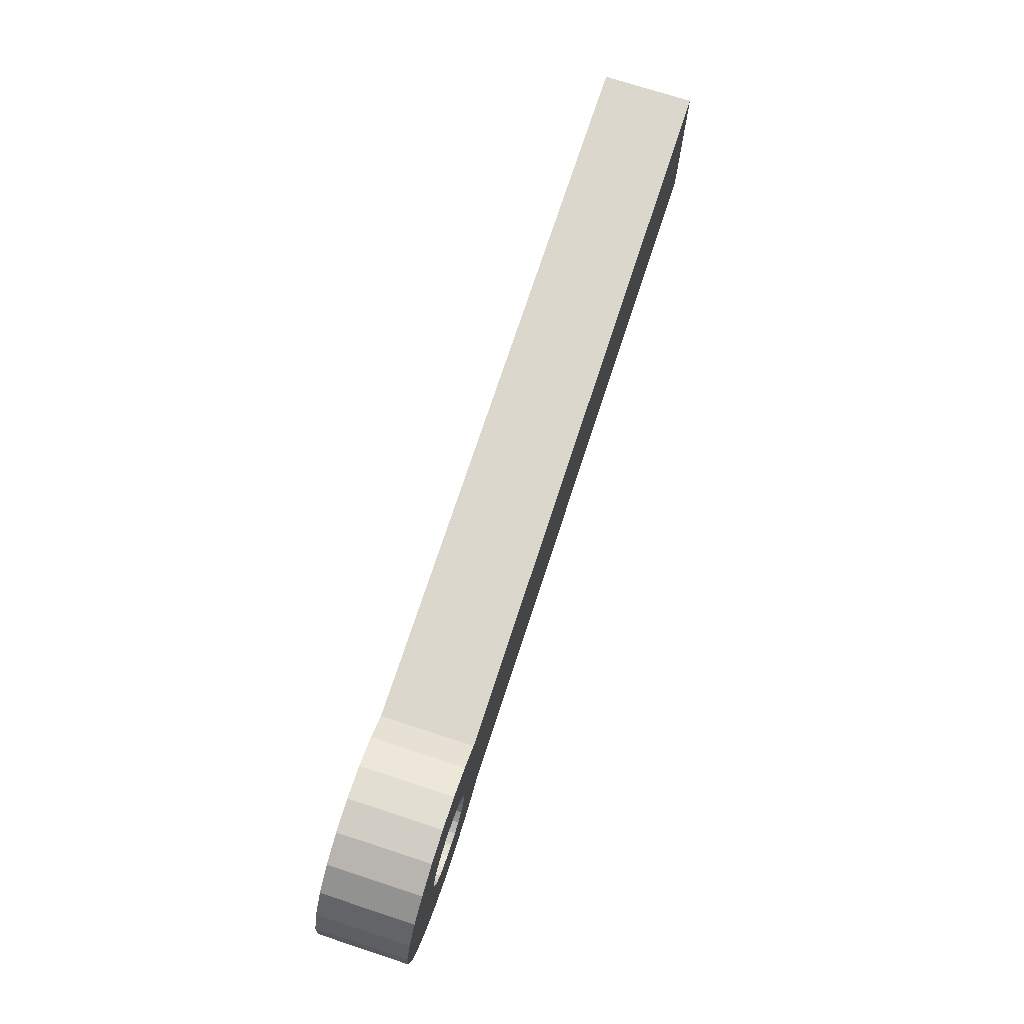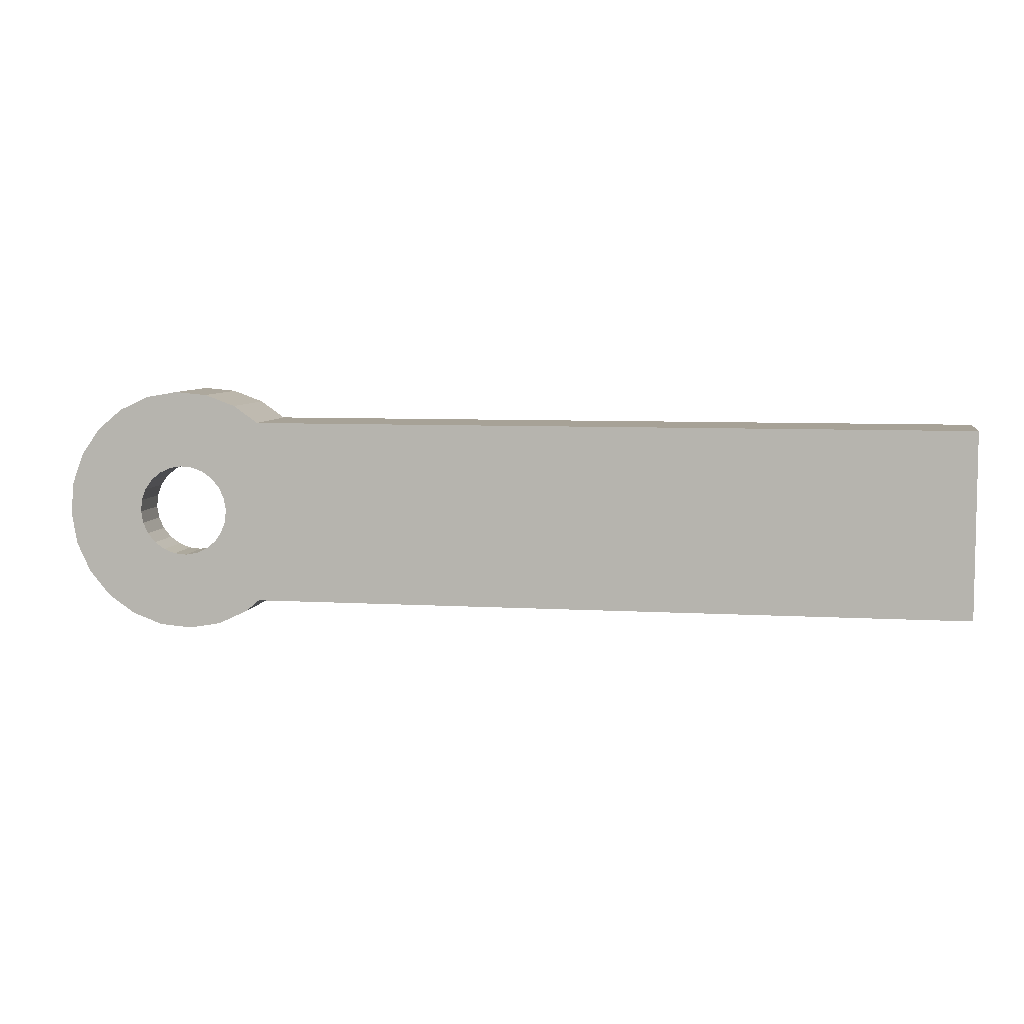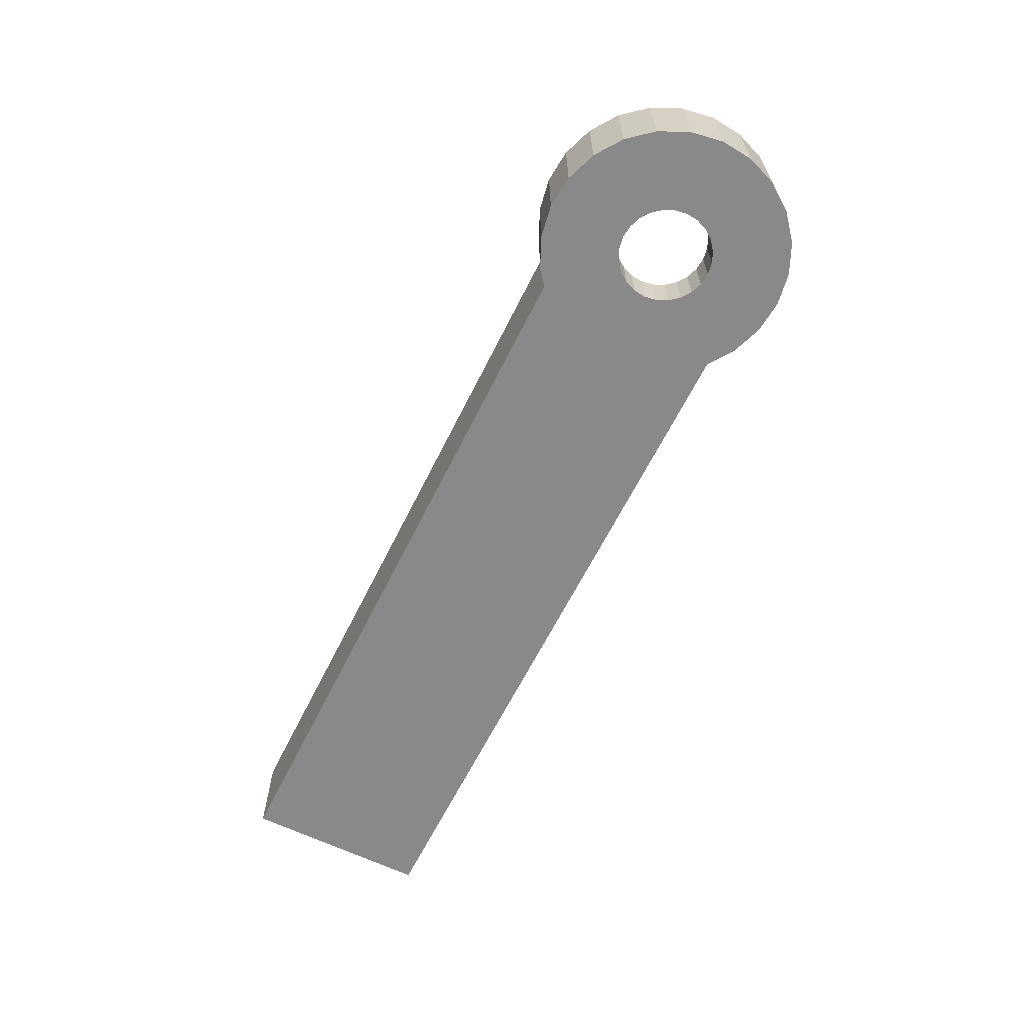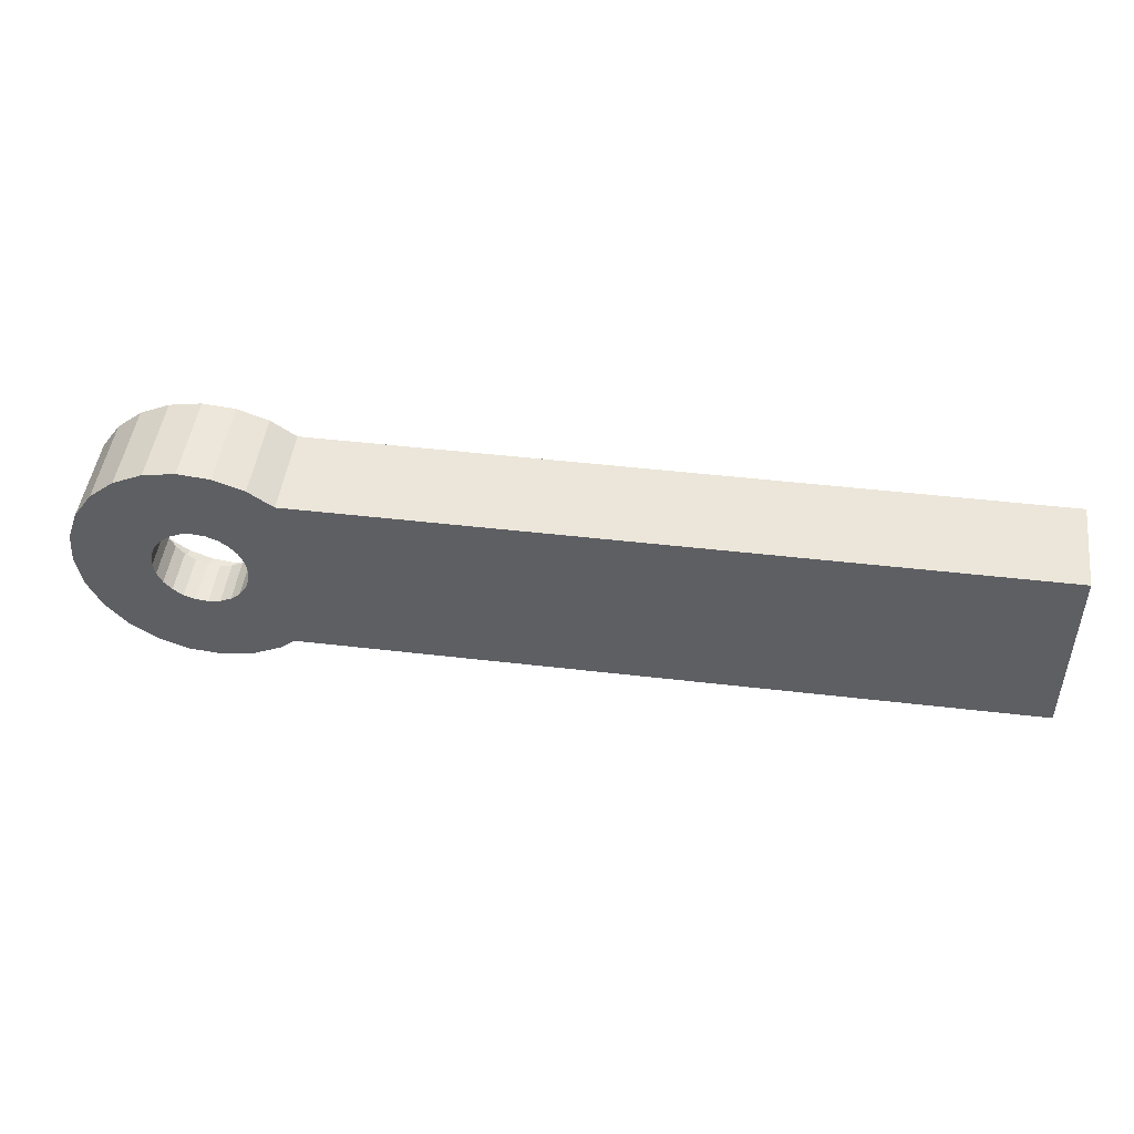
<metadata>
{"format":"obj","ext":"obj","renderer":"f3d","projection":"perspective","resolution":1024,"background":"white","views":[{"elev":72.8,"azim":-71.9,"up":"+Z"},{"elev":6.6,"azim":9.9,"up":"+Z"},{"elev":-63.2,"azim":-116.3,"up":"+Y"},{"elev":47.6,"azim":7.5,"up":"+Z"}]}
</metadata>
<code>
v -83.71 172.4 -182.5
v -83.71 172.4 -182.5
v -83.71 172.4 -182.5
v -83.71 170.9 -182.5
v -83.71 170.9 -182.5
v -83.71 170.9 -182.5
v -82.35 172.4 -180
v -82.35 172.4 -180
v -82.35 172.4 -180
v -82.35 170.9 -180
v -82.35 170.9 -180
v -82.35 170.9 -180
v -83.32 172.4 -182.6
v -83.32 172.4 -182.6
v -83.32 172.4 -182.6
v -83.32 170.9 -182.6
v -83.32 170.9 -182.6
v -83.32 170.9 -182.6
v -84.15 172.4 -178.2
v -84.15 172.4 -178.2
v -84.15 172.4 -178.2
v -84.15 172.4 -184
v -84.15 172.4 -184
v -84.15 172.4 -184
v -84.15 173.9 -178.2
v -84.15 173.9 -178.2
v -84.15 173.9 -178.2
v -84.15 173.9 -184
v -84.15 173.9 -184
v -84.15 173.9 -184
v -80.48 172.4 -181.9
v -80.48 172.4 -181.9
v -80.48 172.4 -181.9
v -80.48 172.4 -180.3
v -80.48 172.4 -180.3
v -80.48 172.4 -180.3
v -80.48 173.9 -181.9
v -80.48 173.9 -181.9
v -80.48 173.9 -181.9
v -80.48 173.9 -180.3
v -80.48 173.9 -180.3
v -80.48 173.9 -180.3
v -87.28 170.9 -180.2
v -87.28 170.9 -180.2
v -87.28 170.9 -180.2
v -87.28 173.9 -180.2
v -87.28 173.9 -180.2
v -87.28 173.9 -180.2
v -60.27 173.9 -180.1
v -60.27 173.9 -180.1
v -60.27 173.9 -180.1
v -60.27 173.9 -182.1
v -60.27 173.9 -182.1
v -60.27 173.9 -182.1
v -60.27 172.9 -180.1
v -60.27 172.9 -180.1
v -60.27 172.9 -180.1
v -60.27 172.9 -182.1
v -60.27 172.9 -182.1
v -60.27 172.9 -182.1
v -84.84 172.4 -180.7
v -84.84 172.4 -180.7
v -84.84 172.4 -180.7
v -84.84 170.9 -180.7
v -84.84 170.9 -180.7
v -84.84 170.9 -180.7
v -86.01 170.9 -184.1
v -86.01 170.9 -184.1
v -86.01 173.9 -184.1
v -86.01 173.9 -184.1
v -84.87 172.4 -181.1
v -84.87 172.4 -181.1
v -84.87 172.4 -181.1
v -84.87 170.9 -181.1
v -84.87 170.9 -181.1
v -84.87 170.9 -181.1
v -85.52 170.9 -177.7
v -85.52 170.9 -177.7
v -85.52 170.9 -177.7
v -85.52 173.9 -177.7
v -85.52 173.9 -177.7
v -85.52 173.9 -177.7
v -86.37 172.4 -181.1
v -86.37 172.4 -181.1
v -86.37 172.4 -181.1
v -86.37 173.9 -181.1
v -86.37 173.9 -181.1
v -86.37 173.9 -181.1
v -80.37 172.4 -181.1
v -80.37 172.4 -181.1
v -80.37 172.4 -181.1
v -80.37 173.9 -181.1
v -80.37 173.9 -181.1
v -80.37 173.9 -181.1
v -57.37 170.9 -184.1
v -57.37 170.9 -184.1
v -57.37 170.9 -184.1
v -57.37 170.9 -178.1
v -57.37 170.9 -178.1
v -57.37 170.9 -178.1
v -57.37 173.9 -184.1
v -57.37 173.9 -184.1
v -57.37 173.9 -184.1
v -57.37 173.9 -178.1
v -57.37 173.9 -178.1
v -57.37 173.9 -178.1
v -83.37 172.4 -184.1
v -83.37 172.4 -184.1
v -83.37 172.4 -184.1
v -83.37 172.4 -178.1
v -83.37 172.4 -178.1
v -83.37 172.4 -178.1
v -83.37 173.9 -184.1
v -83.37 173.9 -184.1
v -83.37 173.9 -184.1
v -83.37 173.9 -178.1
v -83.37 173.9 -178.1
v -83.37 173.9 -178.1
v -81.23 170.9 -184.5
v -81.23 170.9 -184.5
v -81.23 170.9 -184.5
v -81.23 173.9 -184.5
v -81.23 173.9 -184.5
v -81.23 173.9 -184.5
v -86.75 170.9 -183.2
v -86.75 170.9 -183.2
v -86.75 170.9 -183.2
v -86.75 173.9 -183.2
v -86.75 173.9 -183.2
v -86.75 173.9 -183.2
v -79.37 173.9 -180.1
v -79.37 173.9 -180.1
v -79.37 173.9 -180.1
v -79.37 173.9 -182.1
v -79.37 173.9 -182.1
v -79.37 173.9 -182.1
v -79.37 172.9 -180.1
v -79.37 172.9 -180.1
v -79.37 172.9 -180.1
v -79.37 172.9 -182.1
v -79.37 172.9 -182.1
v -79.37 172.9 -182.1
v -73.37 173.9 -182.1
v -73.37 173.9 -182.1
v -73.37 173.9 -182.1
v -73.37 173.9 -180.1
v -73.37 173.9 -180.1
v -73.37 172.9 -182.1
v -73.37 172.9 -182.1
v -73.37 172.9 -182.1
v -73.37 172.9 -180.1
v -73.37 172.9 -180.1
v -81.88 172.4 -181
v -81.88 172.4 -181
v -81.88 172.4 -181
v -81.88 170.9 -181
v -81.88 170.9 -181
v -81.88 170.9 -181
v -85.97 170.9 -178.1
v -85.97 170.9 -178.1
v -85.97 173.9 -178.1
v -85.97 173.9 -178.1
v -81.91 172.4 -181.4
v -81.91 172.4 -181.4
v -81.91 172.4 -181.4
v -81.91 170.9 -181.4
v -81.91 170.9 -181.4
v -81.91 170.9 -181.4
v -86.27 172.4 -181.9
v -86.27 172.4 -181.9
v -86.27 172.4 -181.9
v -86.27 172.4 -180.3
v -86.27 172.4 -180.3
v -86.27 172.4 -180.3
v -86.27 173.9 -181.9
v -86.27 173.9 -181.9
v -86.27 173.9 -181.9
v -86.27 173.9 -180.3
v -86.27 173.9 -180.3
v -86.27 173.9 -180.3
v -86.08 170.9 -184
v -86.08 170.9 -184
v -86.08 170.9 -184
v -86.08 173.9 -184
v -86.08 173.9 -184
v -86.08 173.9 -184
v -82.6 172.4 -178.2
v -82.6 172.4 -178.2
v -82.6 172.4 -178.2
v -82.6 172.4 -184
v -82.6 172.4 -184
v -82.6 172.4 -184
v -82.6 173.9 -178.2
v -82.6 173.9 -178.2
v -82.6 173.9 -178.2
v -82.6 173.9 -184
v -82.6 173.9 -184
v -82.6 173.9 -184
v -83.04 172.4 -179.6
v -83.04 172.4 -179.6
v -83.04 172.4 -179.6
v -83.04 170.9 -179.6
v -83.04 170.9 -179.6
v -83.04 170.9 -179.6
v -84.4 172.4 -182.2
v -84.4 172.4 -182.2
v -84.4 172.4 -182.2
v -84.4 170.9 -182.2
v -84.4 170.9 -182.2
v -84.4 170.9 -182.2
v -83.43 172.4 -179.6
v -83.43 172.4 -179.6
v -83.43 172.4 -179.6
v -83.43 170.9 -179.6
v -83.43 170.9 -179.6
v -83.43 170.9 -179.6
v -84.24 170.9 -185
v -84.24 170.9 -185
v -84.24 170.9 -185
v -84.24 173.9 -185
v -84.24 173.9 -185
v -84.24 173.9 -185
v -82.05 172.4 -181.8
v -82.05 172.4 -181.8
v -82.05 172.4 -181.8
v -82.05 170.9 -181.8
v -82.05 170.9 -181.8
v -82.05 170.9 -181.8
v -83.2 170.9 -185.1
v -83.2 170.9 -185.1
v -83.2 170.9 -185.1
v -83.2 173.9 -185.1
v -83.2 173.9 -185.1
v -83.2 173.9 -185.1
v -80.77 170.9 -184.1
v -80.77 170.9 -184.1
v -80.77 170.9 -184.1
v -80.77 173.9 -184.1
v -80.77 173.9 -184.1
v -80.77 173.9 -184.1
v -82.18 170.9 -184.9
v -82.18 170.9 -184.9
v -82.18 170.9 -184.9
v -82.18 173.9 -184.9
v -82.18 173.9 -184.9
v -82.18 173.9 -184.9
v -82.93 172.4 -182.5
v -82.93 172.4 -182.5
v -82.93 172.4 -182.5
v -82.93 170.9 -182.5
v -82.93 170.9 -182.5
v -82.93 170.9 -182.5
v -84.81 172.4 -181.5
v -84.81 172.4 -181.5
v -84.81 172.4 -181.5
v -84.81 170.9 -181.5
v -84.81 170.9 -181.5
v -84.81 170.9 -181.5
v -85.5 172.4 -179
v -85.5 172.4 -179
v -85.5 172.4 -179
v -85.5 172.4 -183.2
v -85.5 172.4 -183.2
v -85.5 172.4 -183.2
v -85.5 173.9 -179
v -85.5 173.9 -179
v -85.5 173.9 -179
v -85.5 173.9 -183.2
v -85.5 173.9 -183.2
v -85.5 173.9 -183.2
v -81.52 170.9 -177.5
v -81.52 170.9 -177.5
v -81.52 170.9 -177.5
v -81.52 173.9 -177.5
v -81.52 173.9 -177.5
v -81.52 173.9 -177.5
v -80.78 172.4 -182.6
v -80.78 172.4 -182.6
v -80.78 172.4 -182.6
v -80.78 172.4 -179.6
v -80.78 172.4 -179.6
v -80.78 172.4 -179.6
v -80.78 173.9 -182.6
v -80.78 173.9 -182.6
v -80.78 173.9 -182.6
v -80.78 173.9 -179.6
v -80.78 173.9 -179.6
v -80.78 173.9 -179.6
v -84.17 172.4 -179.8
v -84.17 172.4 -179.8
v -84.17 172.4 -179.8
v -84.17 170.9 -179.8
v -84.17 170.9 -179.8
v -84.17 170.9 -179.8
v -82.28 172.4 -182.1
v -82.28 172.4 -182.1
v -82.28 172.4 -182.1
v -82.28 170.9 -182.1
v -82.28 170.9 -182.1
v -82.28 170.9 -182.1
v -82.67 172.4 -179.8
v -82.67 172.4 -179.8
v -82.67 172.4 -179.8
v -82.67 170.9 -179.8
v -82.67 170.9 -179.8
v -82.67 170.9 -179.8
v -86.32 170.9 -178.4
v -86.32 170.9 -178.4
v -86.32 170.9 -178.4
v -86.32 173.9 -178.4
v -86.32 173.9 -178.4
v -86.32 173.9 -178.4
v -81.87 172.4 -178.5
v -81.87 172.4 -178.5
v -81.87 172.4 -178.5
v -81.87 172.4 -183.7
v -81.87 172.4 -183.7
v -81.87 172.4 -183.7
v -81.87 173.9 -178.5
v -81.87 173.9 -178.5
v -81.87 173.9 -178.5
v -81.87 173.9 -183.7
v -81.87 173.9 -183.7
v -81.87 173.9 -183.7
v -84.87 172.4 -178.5
v -84.87 172.4 -178.5
v -84.87 172.4 -178.5
v -84.87 172.4 -183.7
v -84.87 172.4 -183.7
v -84.87 172.4 -183.7
v -84.87 173.9 -178.5
v -84.87 173.9 -178.5
v -84.87 173.9 -178.5
v -84.87 173.9 -183.7
v -84.87 173.9 -183.7
v -84.87 173.9 -183.7
v -84.65 172.4 -181.9
v -84.65 172.4 -181.9
v -84.65 172.4 -181.9
v -84.65 170.9 -181.9
v -84.65 170.9 -181.9
v -84.65 170.9 -181.9
v -80.73 170.9 -178.1
v -80.73 170.9 -178.1
v -80.73 170.9 -178.1
v -80.73 173.9 -178.1
v -80.73 173.9 -178.1
v -80.73 173.9 -178.1
v -82.1 172.4 -180.3
v -82.1 172.4 -180.3
v -82.1 172.4 -180.3
v -82.1 170.9 -180.3
v -82.1 170.9 -180.3
v -82.1 170.9 -180.3
v -84.47 172.4 -180.1
v -84.47 172.4 -180.1
v -84.47 172.4 -180.1
v -84.47 170.9 -180.1
v -84.47 170.9 -180.1
v -84.47 170.9 -180.1
v -84.08 172.4 -182.4
v -84.08 172.4 -182.4
v -84.08 172.4 -182.4
v -84.08 170.9 -182.4
v -84.08 170.9 -182.4
v -84.08 170.9 -182.4
v -82.58 172.4 -182.4
v -82.58 172.4 -182.4
v -82.58 172.4 -182.4
v -82.58 170.9 -182.4
v -82.58 170.9 -182.4
v -82.58 170.9 -182.4
v -87.37 170.9 -181.3
v -87.37 170.9 -181.3
v -87.37 170.9 -181.3
v -87.37 173.9 -181.3
v -87.37 173.9 -181.3
v -87.37 173.9 -181.3
v -85.97 172.4 -182.6
v -85.97 172.4 -182.6
v -85.97 172.4 -182.6
v -85.97 172.4 -179.6
v -85.97 172.4 -179.6
v -85.97 172.4 -179.6
v -85.97 173.9 -182.6
v -85.97 173.9 -182.6
v -85.97 173.9 -182.6
v -85.97 173.9 -179.6
v -85.97 173.9 -179.6
v -85.97 173.9 -179.6
v -85.23 170.9 -184.6
v -85.23 170.9 -184.6
v -85.23 170.9 -184.6
v -85.23 173.9 -184.6
v -85.23 173.9 -184.6
v -85.23 173.9 -184.6
v -81.94 172.4 -180.6
v -81.94 172.4 -180.6
v -81.94 172.4 -180.6
v -81.94 170.9 -180.6
v -81.94 170.9 -180.6
v -81.94 170.9 -180.6
v -81.25 172.4 -179
v -81.25 172.4 -179
v -81.25 172.4 -179
v -81.25 172.4 -183.2
v -81.25 172.4 -183.2
v -81.25 172.4 -183.2
v -81.25 173.9 -179
v -81.25 173.9 -179
v -81.25 173.9 -179
v -81.25 173.9 -183.2
v -81.25 173.9 -183.2
v -81.25 173.9 -183.2
v -84.57 170.9 -177.3
v -84.57 170.9 -177.3
v -84.57 170.9 -177.3
v -84.57 173.9 -177.3
v -84.57 173.9 -177.3
v -84.57 173.9 -177.3
v -83.81 172.4 -179.6
v -83.81 172.4 -179.6
v -83.81 172.4 -179.6
v -83.81 170.9 -179.6
v -83.81 170.9 -179.6
v -83.81 170.9 -179.6
v -86.92 170.9 -179.2
v -86.92 170.9 -179.2
v -86.92 170.9 -179.2
v -86.92 173.9 -179.2
v -86.92 173.9 -179.2
v -86.92 173.9 -179.2
v -83.54 170.9 -177.1
v -83.54 170.9 -177.1
v -83.54 170.9 -177.1
v -83.54 173.9 -177.1
v -83.54 173.9 -177.1
v -83.54 173.9 -177.1
v -87.19 170.9 -182.3
v -87.19 170.9 -182.3
v -87.19 170.9 -182.3
v -87.19 173.9 -182.3
v -87.19 173.9 -182.3
v -87.19 173.9 -182.3
v -84.7 172.4 -180.4
v -84.7 172.4 -180.4
v -84.7 172.4 -180.4
v -84.7 170.9 -180.4
v -84.7 170.9 -180.4
v -84.7 170.9 -180.4
v -82.5 170.9 -177.2
v -82.5 170.9 -177.2
v -82.5 170.9 -177.2
v -82.5 173.9 -177.2
v -82.5 173.9 -177.2
v -82.5 173.9 -177.2
f 41 282 288
f 320 189 195
f 194 111 117
f 286 404 410
f 164 228 166
f 303 10 306
f 153 167 156
f 223 300 226
f 398 158 400
f 9 352 11
f 350 401 353
f 200 305 202
f 289 424 292
f 423 216 425
f 211 203 215
f 356 294 358
f 446 360 450
f 61 449 64
f 71 66 75
f 96 104 98
f 236 103 97
f 120 240 237
f 243 124 121
f 231 244 242
f 219 232 229
f 391 220 218
f 67 396 393
f 182 69 67
f 127 185 183
f 13 5 16
f 441 128 125
f 373 443 439
f 45 377 374
f 428 46 44
f 308 431 427
f 160 311 307
f 79 162 160
f 416 80 78
f 435 418 415
f 452 436 434
f 273 456 453
f 343 274 272
f 100 347 345
f 324 408 414
f 102 52 106
f 52 102 238
f 52 238 143
f 143 238 135
f 135 238 133
f 133 238 37
f 133 37 94
f 37 238 284
f 284 238 122
f 284 122 413
f 413 122 246
f 413 246 323
f 323 246 198
f 198 246 233
f 198 233 114
f 114 233 222
f 114 222 30
f 30 222 336
f 336 222 395
f 336 395 270
f 270 395 70
f 270 70 387
f 387 70 175
f 175 70 186
f 175 186 130
f 175 130 87
f 106 50 348
f 50 106 52
f 348 50 147
f 348 147 133
f 348 133 94
f 348 94 40
f 348 40 287
f 348 287 276
f 276 287 409
f 276 409 319
f 276 319 454
f 454 319 193
f 454 193 438
f 438 193 116
f 438 116 27
f 438 27 420
f 420 27 332
f 420 332 82
f 82 332 267
f 82 267 389
f 82 389 161
f 161 389 178
f 161 178 310
f 310 178 87
f 310 87 430
f 430 87 130
f 430 130 442
f 430 442 47
f 47 442 378
f 451 157 271
f 157 451 402
f 402 451 354
f 354 451 12
f 12 451 304
f 304 451 433
f 304 433 204
f 204 433 214
f 214 433 426
f 426 433 417
f 426 417 293
f 293 417 359
f 359 417 448
f 448 417 77
f 448 77 65
f 65 77 74
f 74 77 392
f 392 77 68
f 68 77 159
f 68 159 309
f 68 309 181
f 181 309 126
f 126 309 429
f 126 429 440
f 440 429 43
f 440 43 375
f 344 95 99
f 95 344 235
f 235 344 271
f 235 271 119
f 119 271 241
f 241 271 157
f 241 157 168
f 241 168 227
f 241 227 298
f 241 298 230
f 230 298 371
f 230 371 251
f 230 251 18
f 230 18 217
f 217 18 6
f 217 6 364
f 217 364 209
f 217 209 392
f 392 209 341
f 392 341 257
f 392 257 74
f 285 33 39
f 253 76 256
f 31 34 91
f 34 31 278
f 34 278 281
f 281 278 407
f 281 407 403
f 403 407 317
f 403 317 313
f 313 317 154
f 154 317 163
f 163 317 192
f 163 192 224
f 224 192 297
f 297 192 367
f 367 192 249
f 249 192 108
f 249 108 15
f 15 108 2
f 2 108 24
f 2 24 362
f 362 24 206
f 206 24 330
f 206 330 339
f 339 330 254
f 254 330 73
f 313 397 187
f 397 313 154
f 187 397 351
f 187 351 7
f 187 7 301
f 187 301 110
f 110 301 199
f 110 199 212
f 110 212 21
f 21 212 421
f 21 421 291
f 21 291 326
f 326 291 355
f 326 355 447
f 326 447 62
f 326 62 73
f 326 73 330
f 326 330 264
f 326 264 261
f 261 264 381
f 261 381 383
f 383 381 169
f 383 169 172
f 172 169 84
f 247 17 250
f 368 252 370
f 1 365 4
f 268 329 335
f 28 107 113
f 295 372 299
f 338 258 342
f 363 208 366
f 207 340 210
f 412 277 283
f 38 89 92
f 386 263 269
f 411 315 321
f 93 36 42
f 197 316 322
f 115 190 196
f 334 23 29
f 177 379 385
f 86 170 176
f 180 85 88
f 388 173 179
f 266 384 390
f 331 259 265
f 26 327 333
f 118 19 25
f 148 141 139
f 49 151 146
f 53 57 51
f 144 60 54
f 136 150 145
f 131 140 134
f 146 138 132
f 41 35 282
f 320 314 189
f 194 188 111
f 286 280 404
f 164 225 228
f 303 8 10
f 153 165 167
f 223 296 300
f 398 155 158
f 9 349 352
f 350 399 401
f 200 302 305
f 289 422 424
f 423 213 216
f 211 201 203
f 356 290 294
f 446 357 360
f 61 445 449
f 71 63 66
f 96 101 104
f 236 239 103
f 120 123 240
f 243 245 124
f 231 234 244
f 219 221 232
f 391 394 220
f 67 69 396
f 182 184 69
f 127 129 185
f 13 3 5
f 441 444 128
f 373 376 443
f 45 48 377
f 428 432 46
f 308 312 431
f 160 162 311
f 79 81 162
f 416 419 80
f 435 437 418
f 452 455 436
f 273 275 456
f 343 346 274
f 100 105 347
f 324 318 408
f 285 279 33
f 253 72 76
f 247 14 17
f 368 248 252
f 1 361 365
f 268 262 329
f 28 22 107
f 295 369 372
f 338 255 258
f 363 205 208
f 207 337 340
f 412 406 277
f 38 32 89
f 386 380 263
f 411 405 315
f 93 90 36
f 197 191 316
f 115 109 190
f 334 328 23
f 177 171 379
f 86 83 170
f 180 174 85
f 388 382 173
f 266 260 384
f 331 325 259
f 26 20 327
f 118 112 19
f 139 152 148
f 152 56 148
f 56 58 148
f 49 55 151
f 53 59 57
f 144 149 60
f 136 142 150
f 131 137 140
f 146 151 138

</code>
